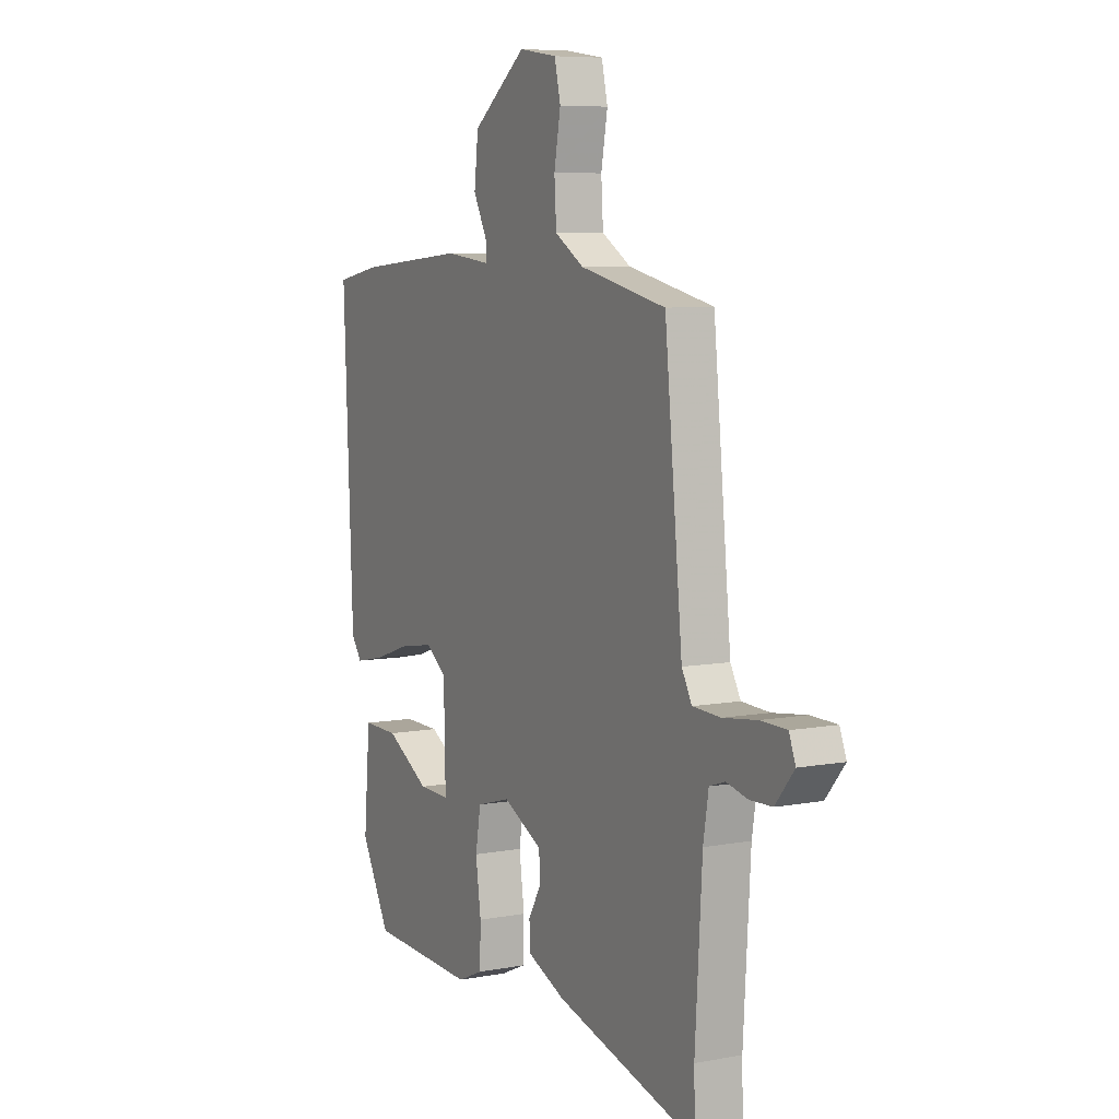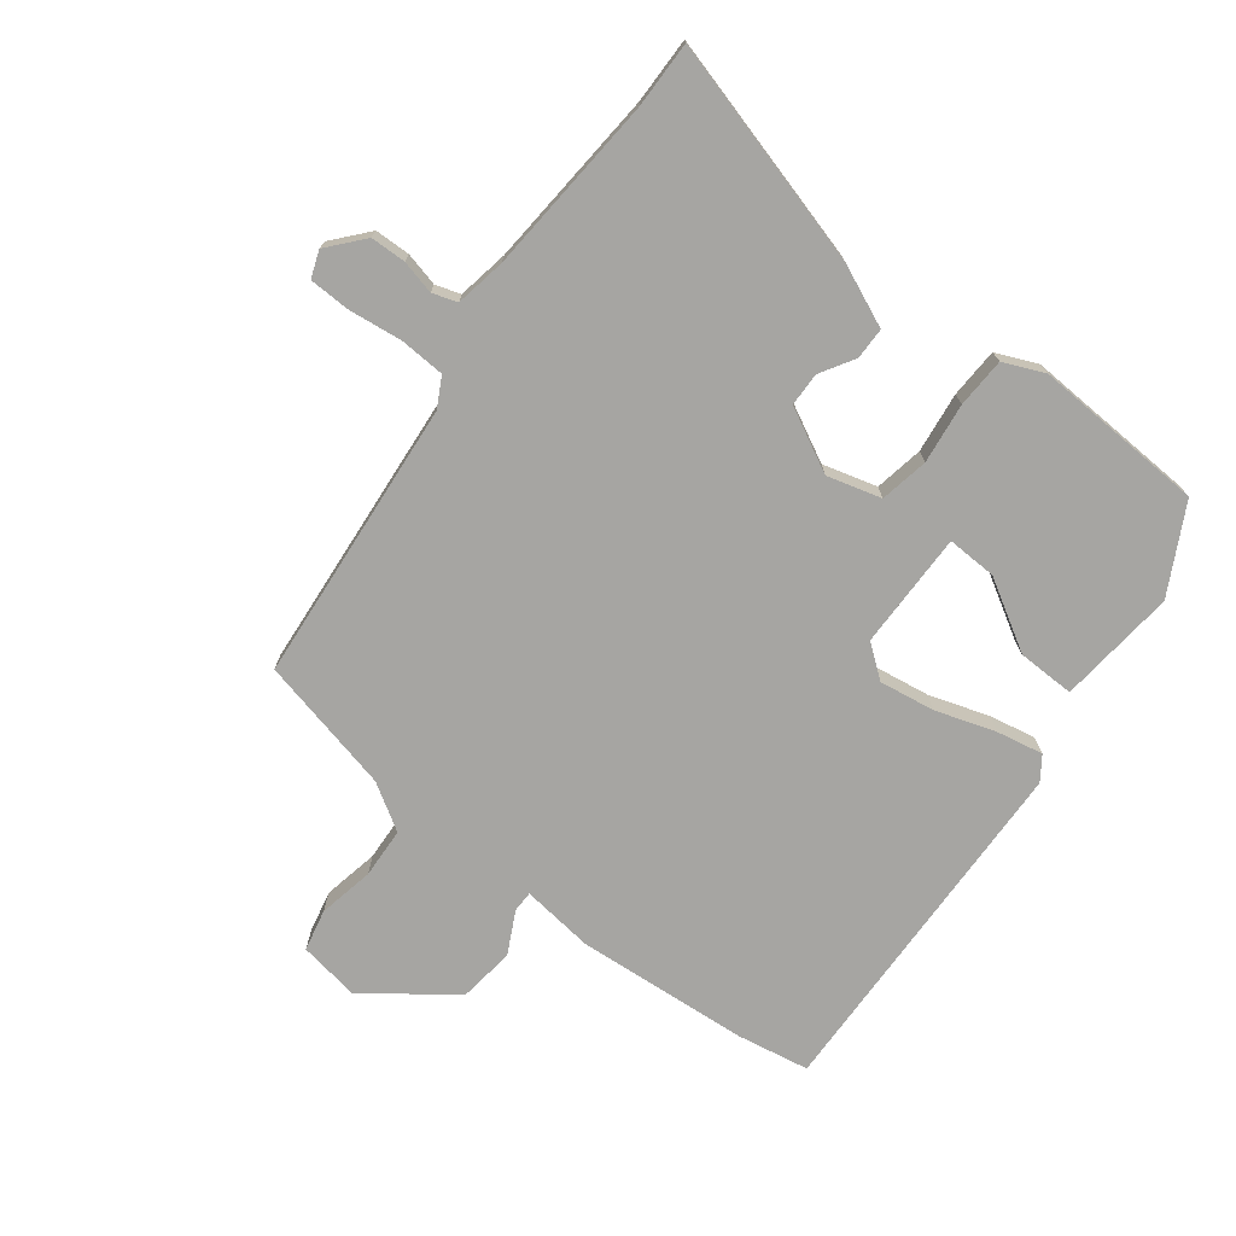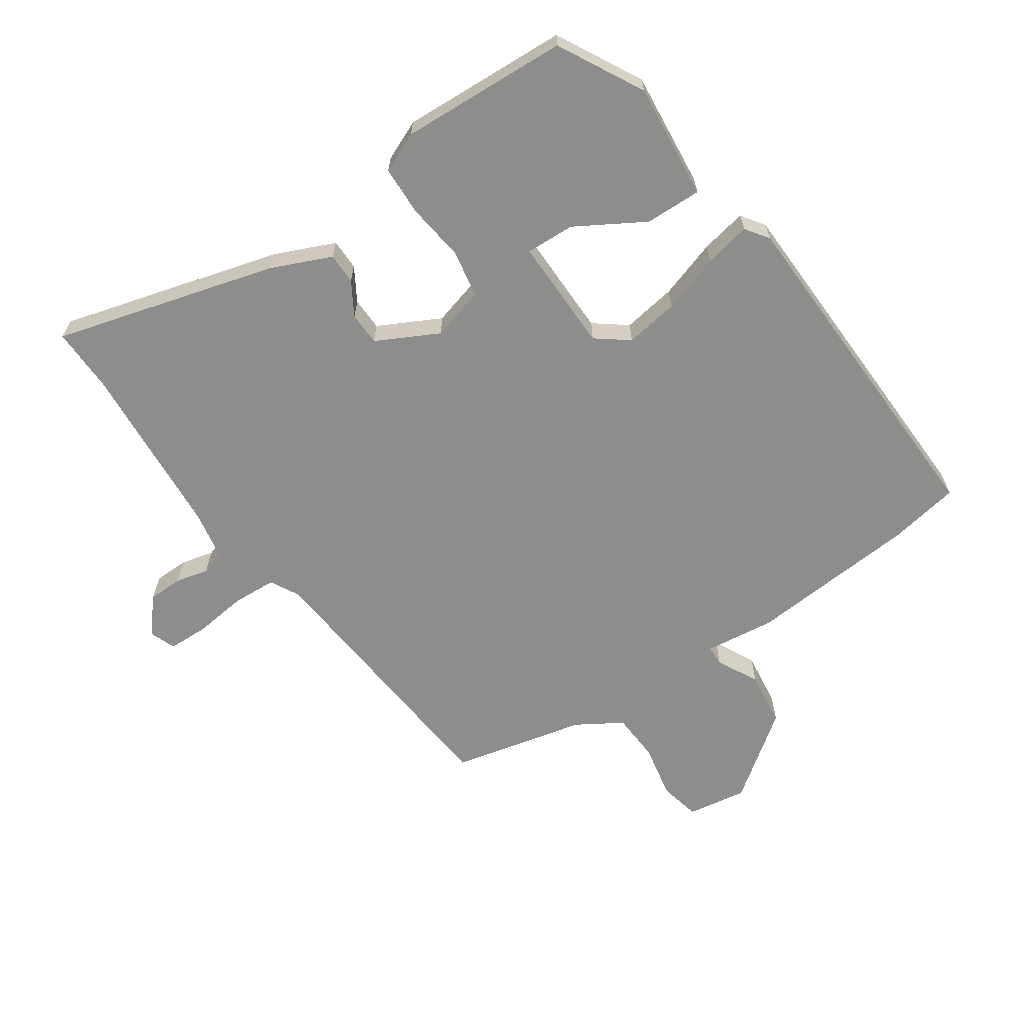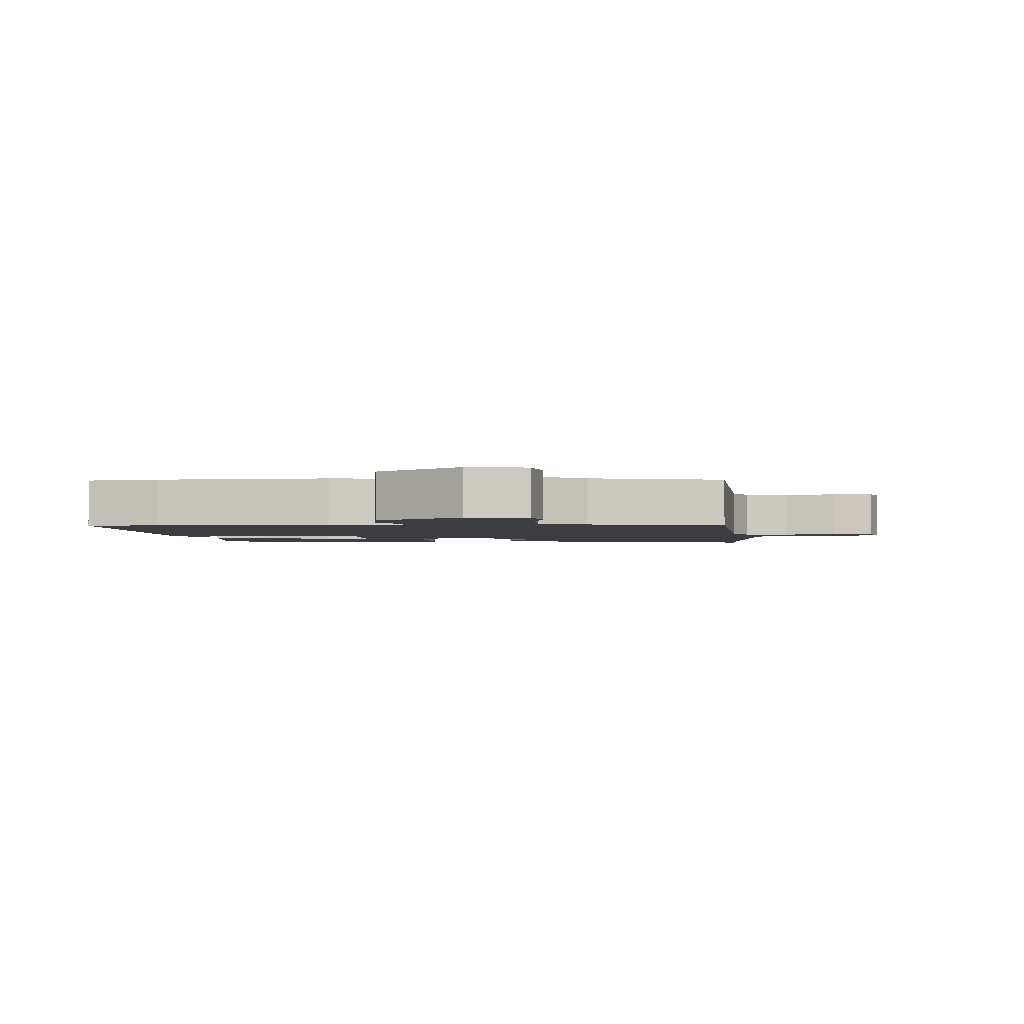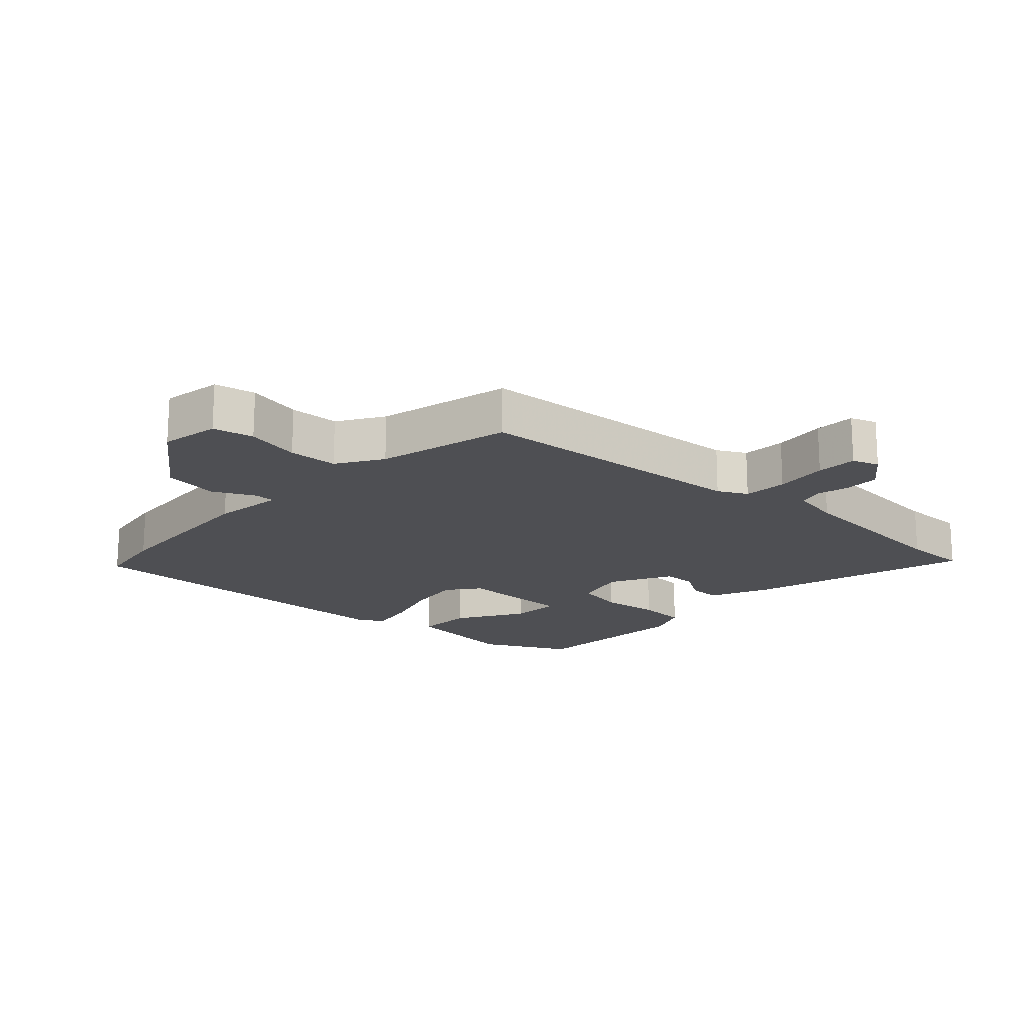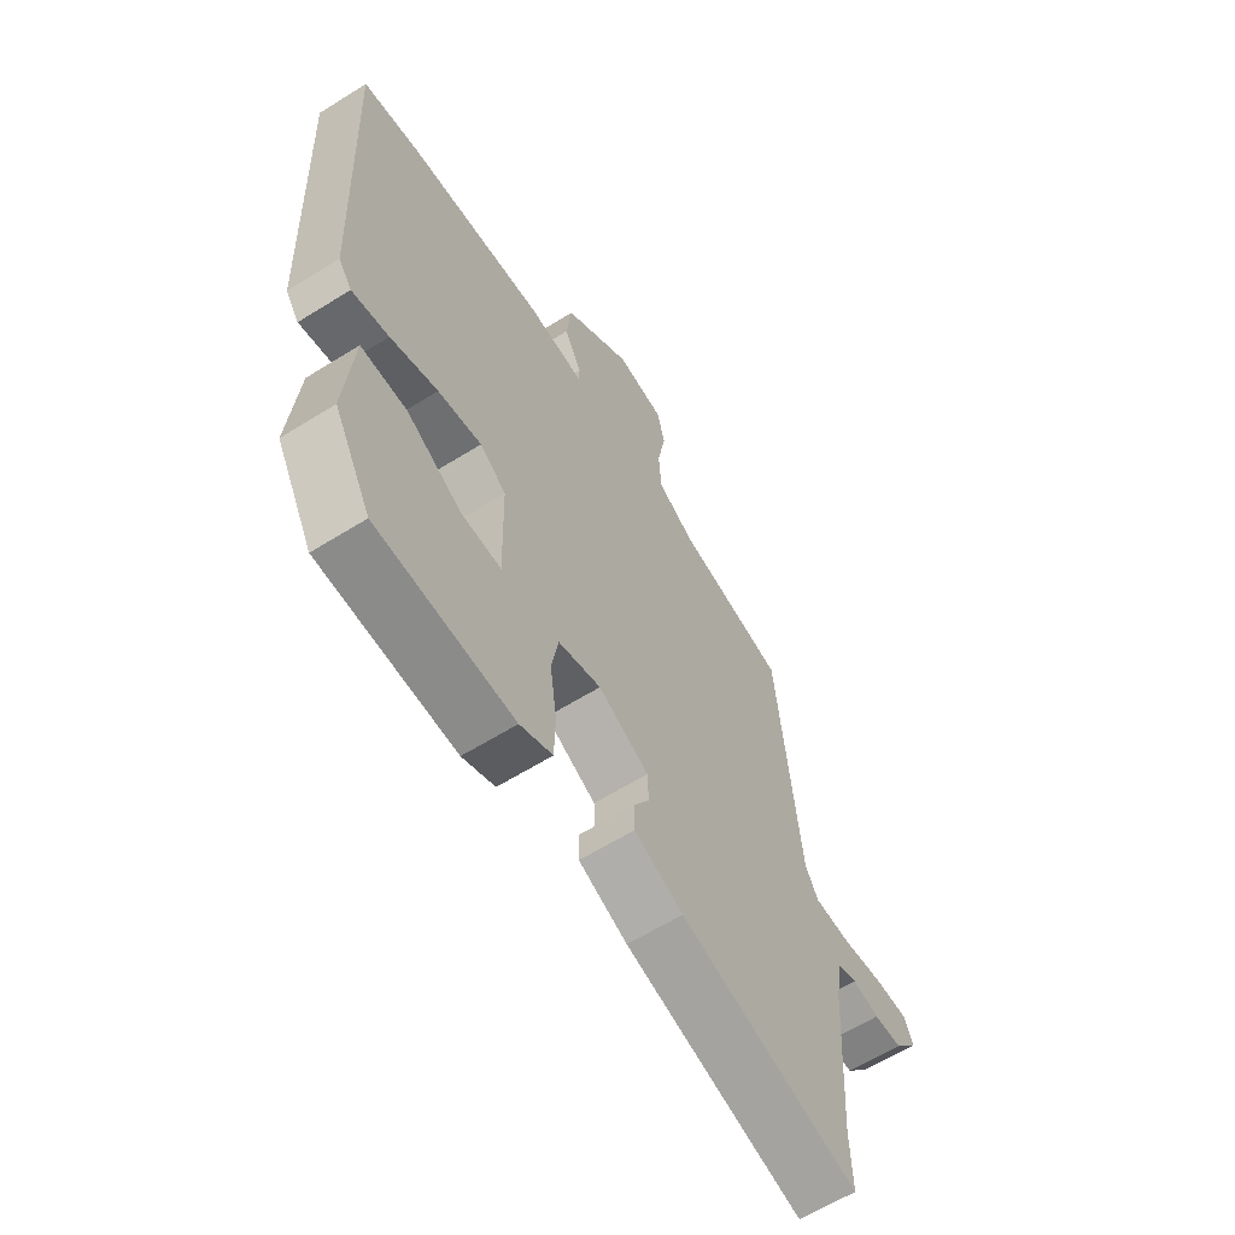
<metadata>
{"format":"obj","ext":"obj","renderer":"f3d","projection":"perspective","resolution":1024,"background":"white","views":[{"elev":7.3,"azim":61.9,"up":"+Z"},{"elev":-73.6,"azim":141.8,"up":"+Y"},{"elev":-64.5,"azim":-146.3,"up":"+Y"},{"elev":-2.3,"azim":2.2,"up":"+Y"},{"elev":-18.1,"azim":45.8,"up":"+Y"},{"elev":-62.0,"azim":-57.6,"up":"+Z"}]}
</metadata>
<code>
v 0.419 0.07 0.474
v 0.463 0.07 0.037
v 0.488 0.07 -0.008
v 0.557 0.07 -0.011
v 0.64 0.07 0
v 0.704 0.07 -0.001
v 0.72 0.07 -0.042
v 0.674 0.07 -0.097
v 0.619 0.07 -0.099
v 0.567 0.07 -0.087
v 0.529 0.07 -0.1
v 0.516 0.07 -0.178
v 0.499 0.07 -0.455
v 0.502 0.07 -0.557
v 0.153 0.07 -0.464
v 0.058 0.07 -0.424
v 0.057 0.07 -0.375
v 0.088 0.07 -0.322
v 0.086 0.07 -0.27
v -0.012 0.07 -0.221
v -0.095 0.07 -0.245
v -0.108 0.07 -0.32
v -0.095 0.07 -0.413
v -0.097 0.07 -0.49
v -0.16 0.07 -0.518
v -0.425 0.07 -0.508
v -0.498 0.07 -0.375
v -0.482 0.07 -0.192
v -0.393 0.07 -0.193
v -0.285 0.07 -0.255
v -0.208 0.07 -0.257
v -0.212 0.07 -0.077
v -0.263 0.07 -0.039
v -0.348 0.07 -0.053
v -0.44 0.07 -0.084
v -0.512 0.07 -0.099
v -0.538 0.07 -0.063
v -0.561 0.07 0.488
v -0.45 0.07 0.509
v -0.182 0.07 0.533
v -0.07 0.07 0.521
v -0.07 0.07 0.553
v -0.104 0.07 0.618
v -0.094 0.07 0.705
v 0.038 0.07 0.805
v 0.132 0.07 0.791
v 0.147 0.07 0.727
v 0.131 0.07 0.641
v 0.136 0.07 0.563
v 0.208 0.07 0.52
v 0.419 0 0.474
v 0.463 0 0.037
v 0.488 0 -0.008
v 0.557 0 -0.011
v 0.64 0 0
v 0.704 0 -0.001
v 0.72 0 -0.042
v 0.674 0 -0.097
v 0.619 0 -0.099
v 0.567 0 -0.087
v 0.529 0 -0.1
v 0.516 0 -0.178
v 0.499 0 -0.455
v 0.502 0 -0.557
v 0.153 0 -0.464
v 0.058 0 -0.424
v 0.057 0 -0.375
v 0.088 0 -0.322
v 0.086 0 -0.27
v -0.012 0 -0.221
v -0.095 0 -0.245
v -0.108 0 -0.32
v -0.095 0 -0.413
v -0.097 0 -0.49
v -0.16 0 -0.518
v -0.425 0 -0.508
v -0.498 0 -0.375
v -0.482 0 -0.192
v -0.393 0 -0.193
v -0.285 0 -0.255
v -0.208 0 -0.257
v -0.212 0 -0.077
v -0.263 0 -0.039
v -0.348 0 -0.053
v -0.44 0 -0.084
v -0.512 0 -0.099
v -0.538 0 -0.063
v -0.561 0 0.488
v -0.45 0 0.509
v -0.182 0 0.533
v -0.07 0 0.521
v -0.07 0 0.553
v -0.104 0 0.618
v -0.094 0 0.705
v 0.038 0 0.805
v 0.132 0 0.791
v 0.147 0 0.727
v 0.131 0 0.641
v 0.136 0 0.563
v 0.208 0 0.52
f 46 47 48
f 45 46 48
f 44 45 48
f 43 44 48
f 42 43 48
f 41 42 48 49
f 39 40 41
f 38 39 41
f 37 38 41
f 36 37 41
f 35 36 41
f 34 35 41
f 41 49 50
f 34 41 50
f 33 34 50
f 28 29 30
f 27 28 30
f 26 27 30
f 25 26 30
f 24 25 30
f 23 24 30
f 22 23 30 31
f 21 22 31 32
f 16 17 18
f 15 16 18
f 14 15 18
f 13 14 18
f 12 13 18 19
f 11 12 19 20
f 8 9 10
f 7 8 10
f 6 7 10
f 5 6 10
f 4 5 10
f 10 11 20
f 4 10 20
f 3 4 20
f 50 1 2
f 33 50 2
f 32 33 2
f 20 21 32
f 3 20 32
f 2 3 32
f 98 97 96
f 98 96 95
f 98 95 94
f 98 94 93
f 98 93 92
f 99 98 92 91
f 91 90 89
f 91 89 88
f 91 88 87
f 91 87 86
f 91 86 85
f 91 85 84
f 100 99 91
f 100 91 84
f 100 84 83
f 80 79 78
f 80 78 77
f 80 77 76
f 80 76 75
f 80 75 74
f 80 74 73
f 81 80 73 72
f 82 81 72 71
f 68 67 66
f 68 66 65
f 68 65 64
f 68 64 63
f 69 68 63 62
f 70 69 62 61
f 60 59 58
f 60 58 57
f 60 57 56
f 60 56 55
f 60 55 54
f 70 61 60
f 70 60 54
f 70 54 53
f 52 51 100
f 52 100 83
f 52 83 82
f 82 71 70
f 82 70 53
f 82 53 52
f 1 51 52 2
f 2 52 53 3
f 3 53 54 4
f 4 54 55 5
f 5 55 56 6
f 6 56 57 7
f 7 57 58 8
f 8 58 59 9
f 9 59 60 10
f 10 60 61 11
f 11 61 62 12
f 12 62 63 13
f 13 63 64 14
f 14 64 65 15
f 15 65 66 16
f 16 66 67 17
f 17 67 68 18
f 18 68 69 19
f 19 69 70 20
f 20 70 71 21
f 21 71 72 22
f 22 72 73 23
f 23 73 74 24
f 24 74 75 25
f 25 75 76 26
f 26 76 77 27
f 27 77 78 28
f 28 78 79 29
f 29 79 80 30
f 30 80 81 31
f 31 81 82 32
f 32 82 83 33
f 33 83 84 34
f 34 84 85 35
f 35 85 86 36
f 36 86 87 37
f 37 87 88 38
f 38 88 89 39
f 39 89 90 40
f 40 90 91 41
f 41 91 92 42
f 42 92 93 43
f 43 93 94 44
f 44 94 95 45
f 45 95 96 46
f 46 96 97 47
f 47 97 98 48
f 48 98 99 49
f 49 99 100 50
f 50 100 51 1

</code>
